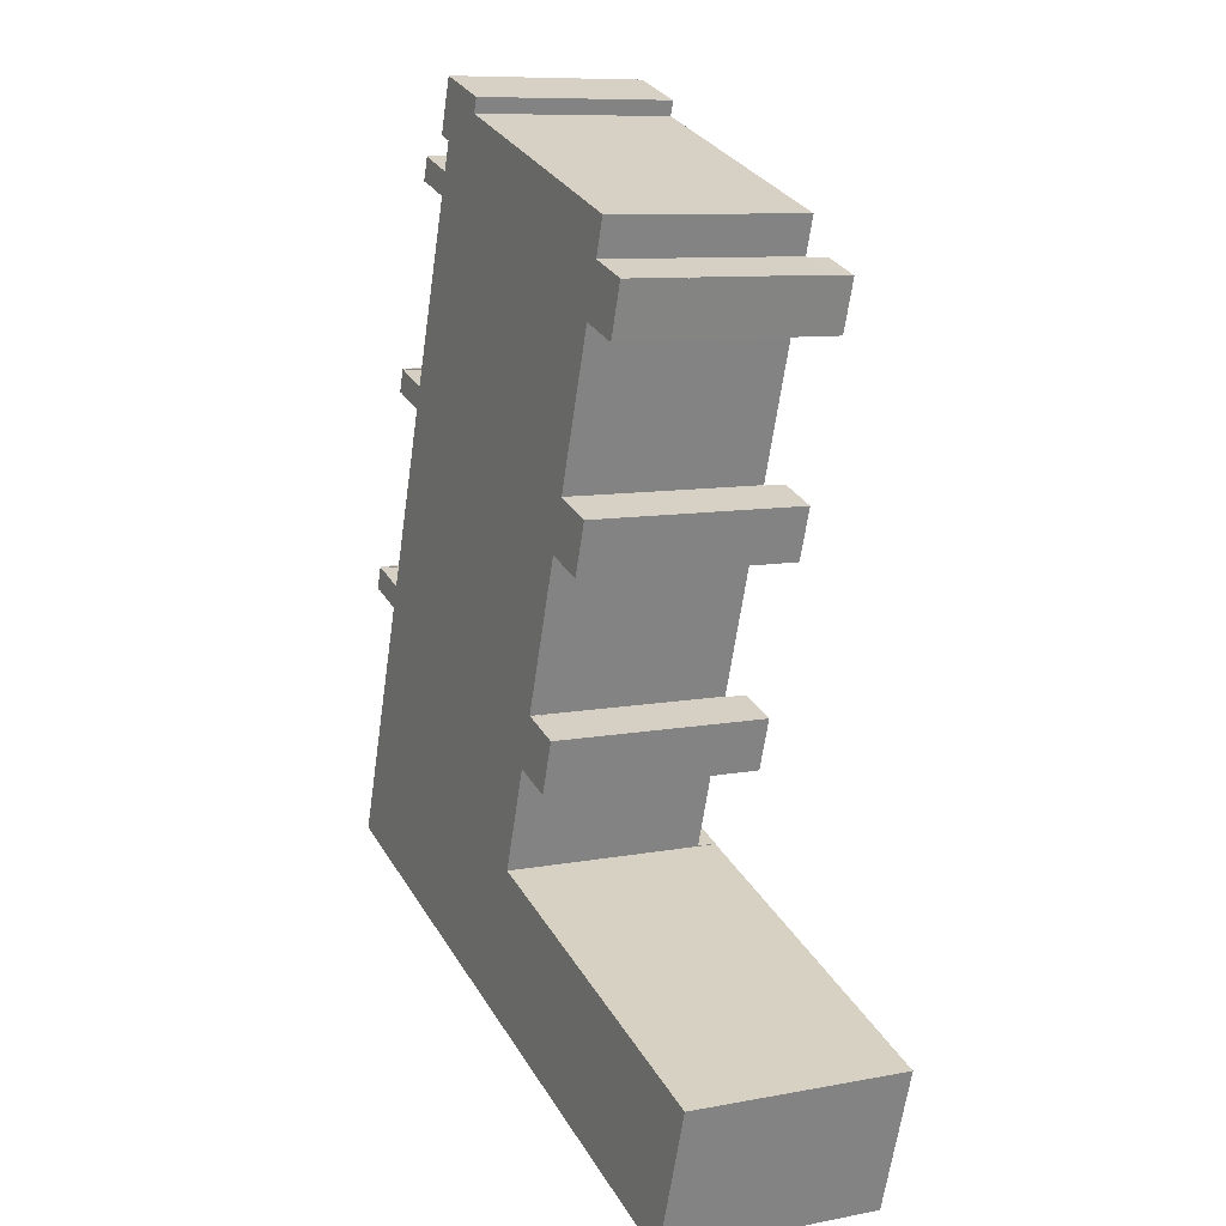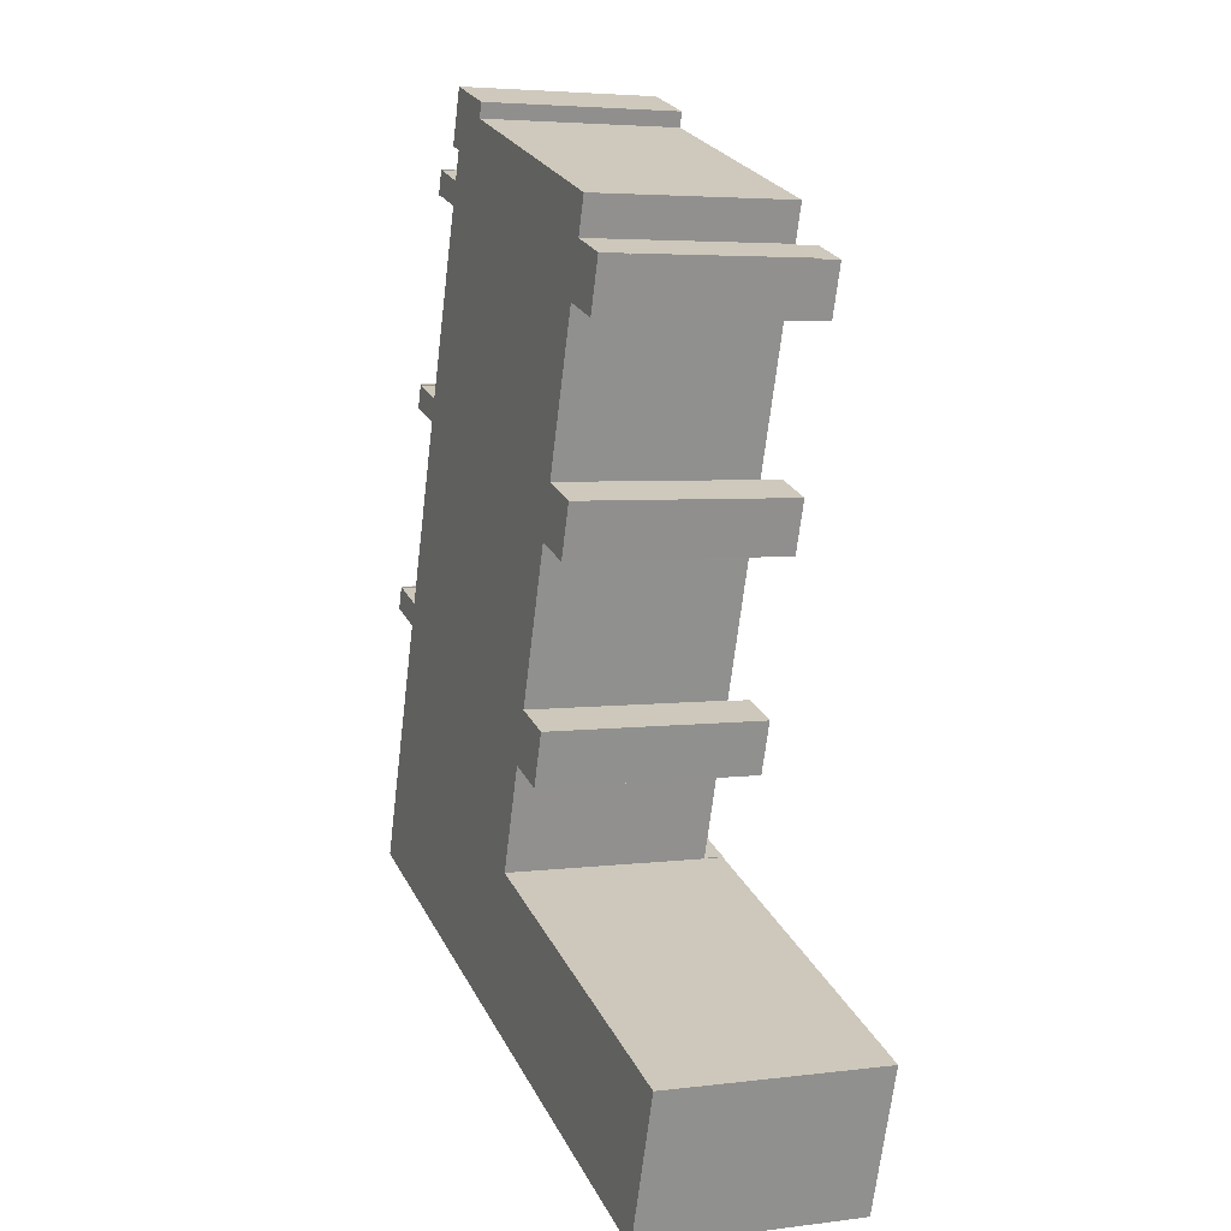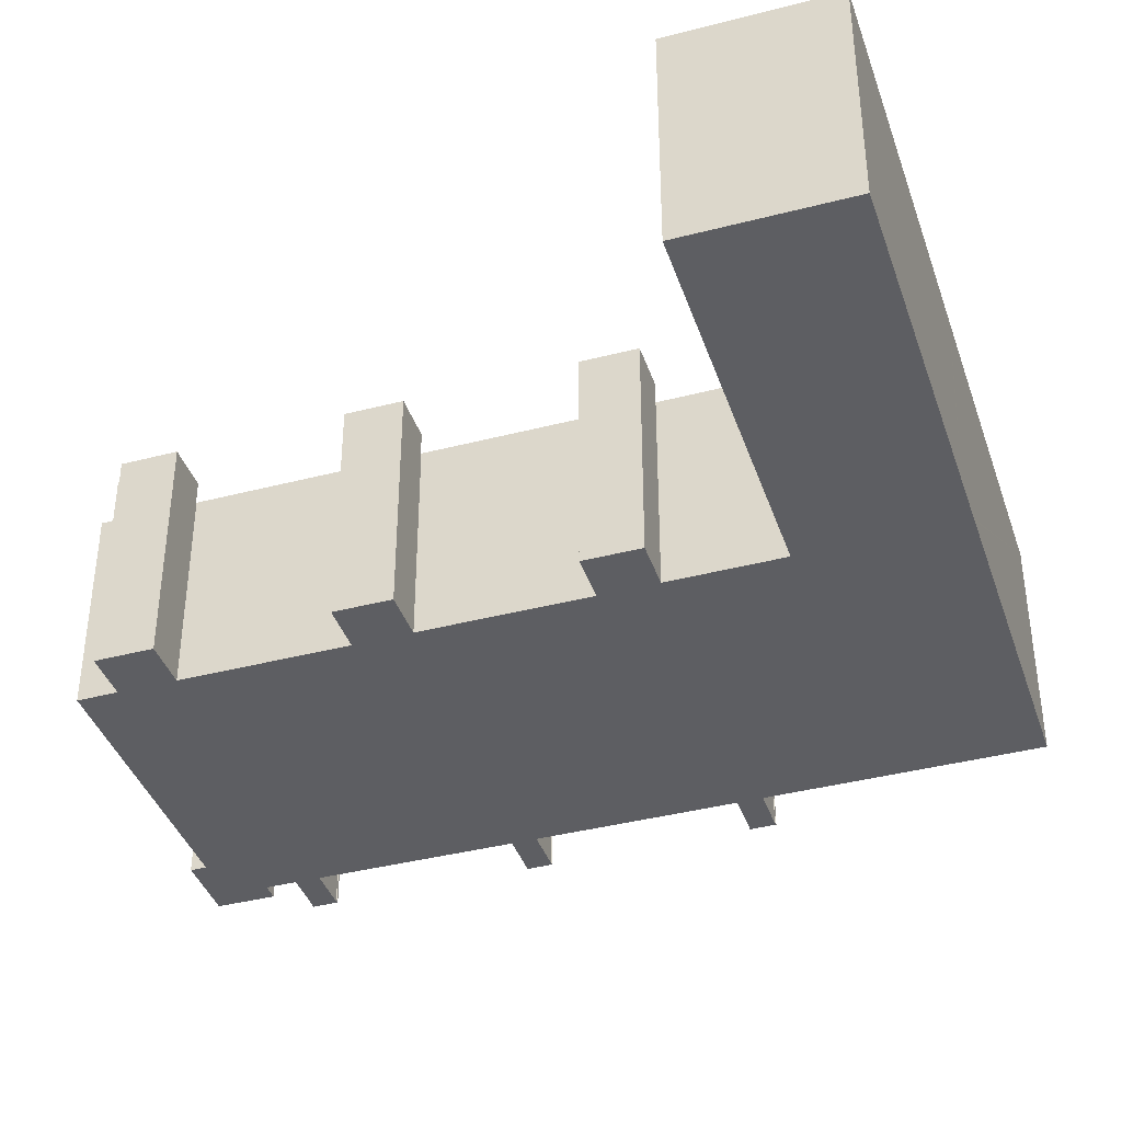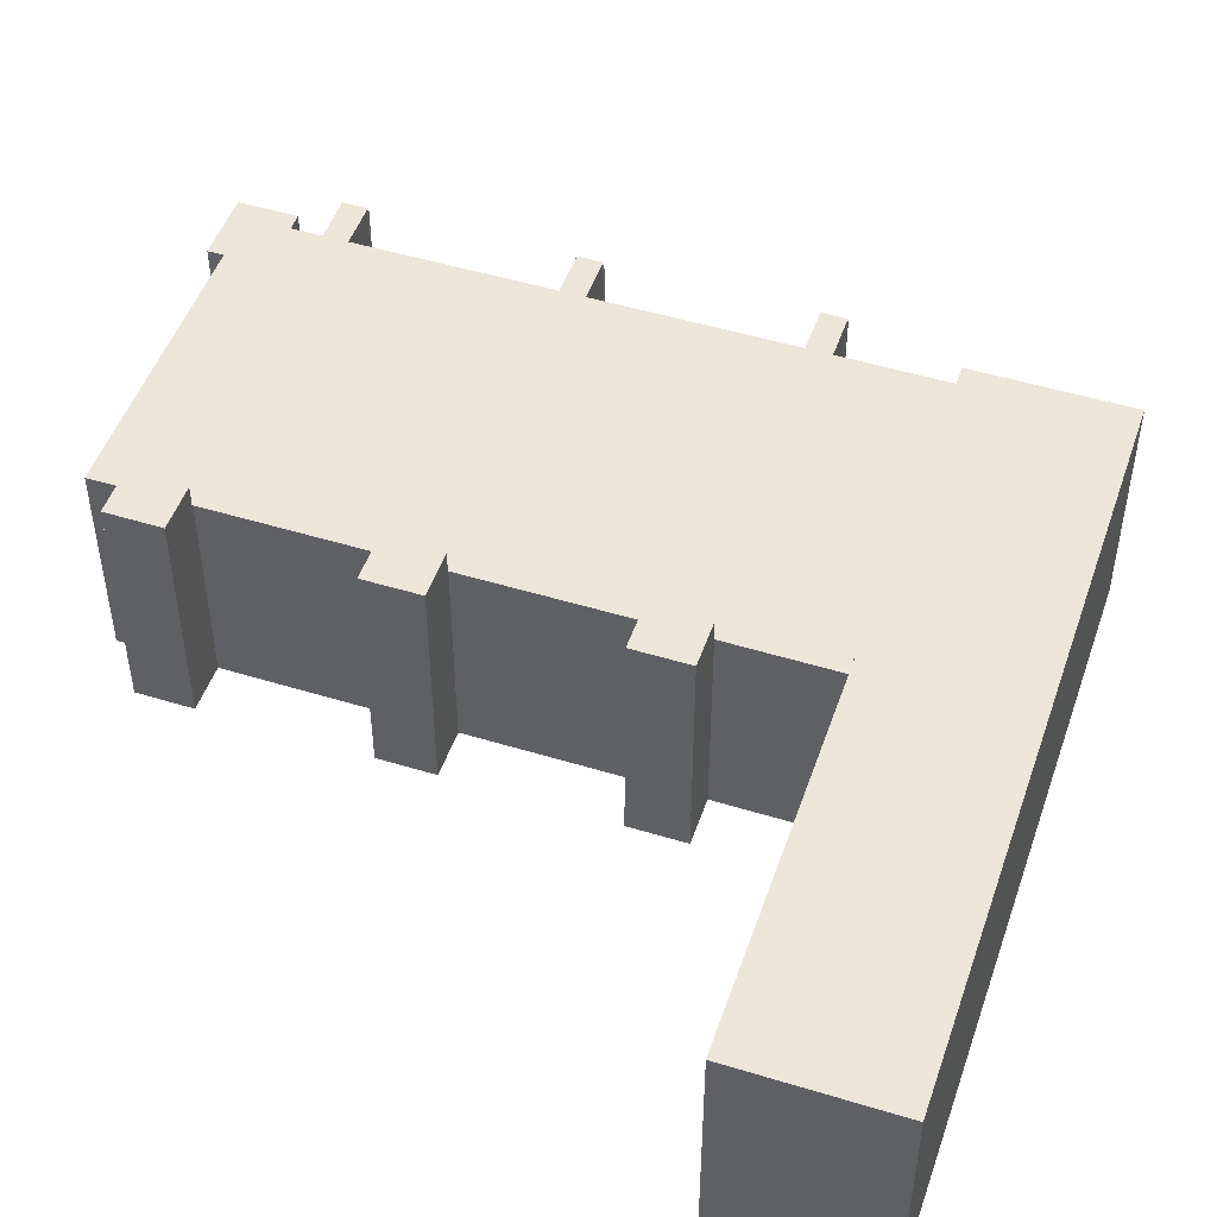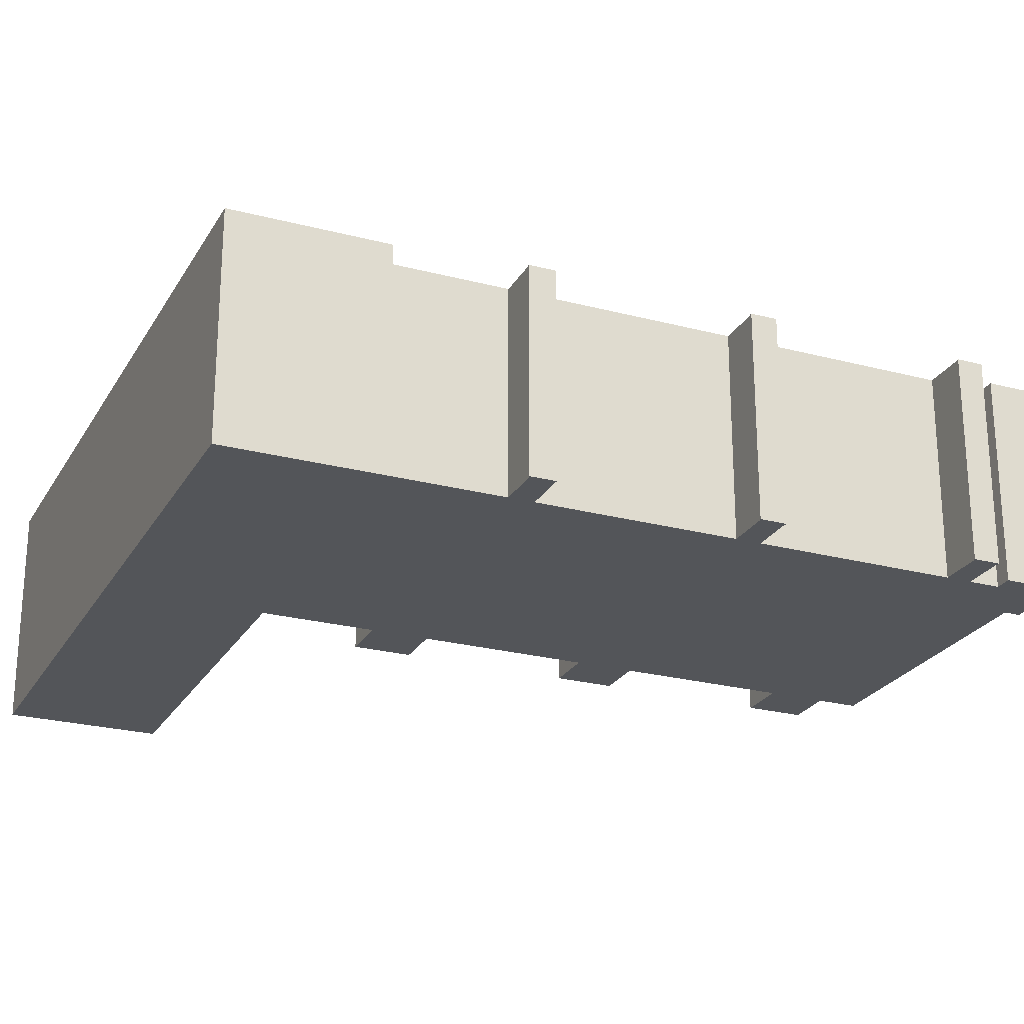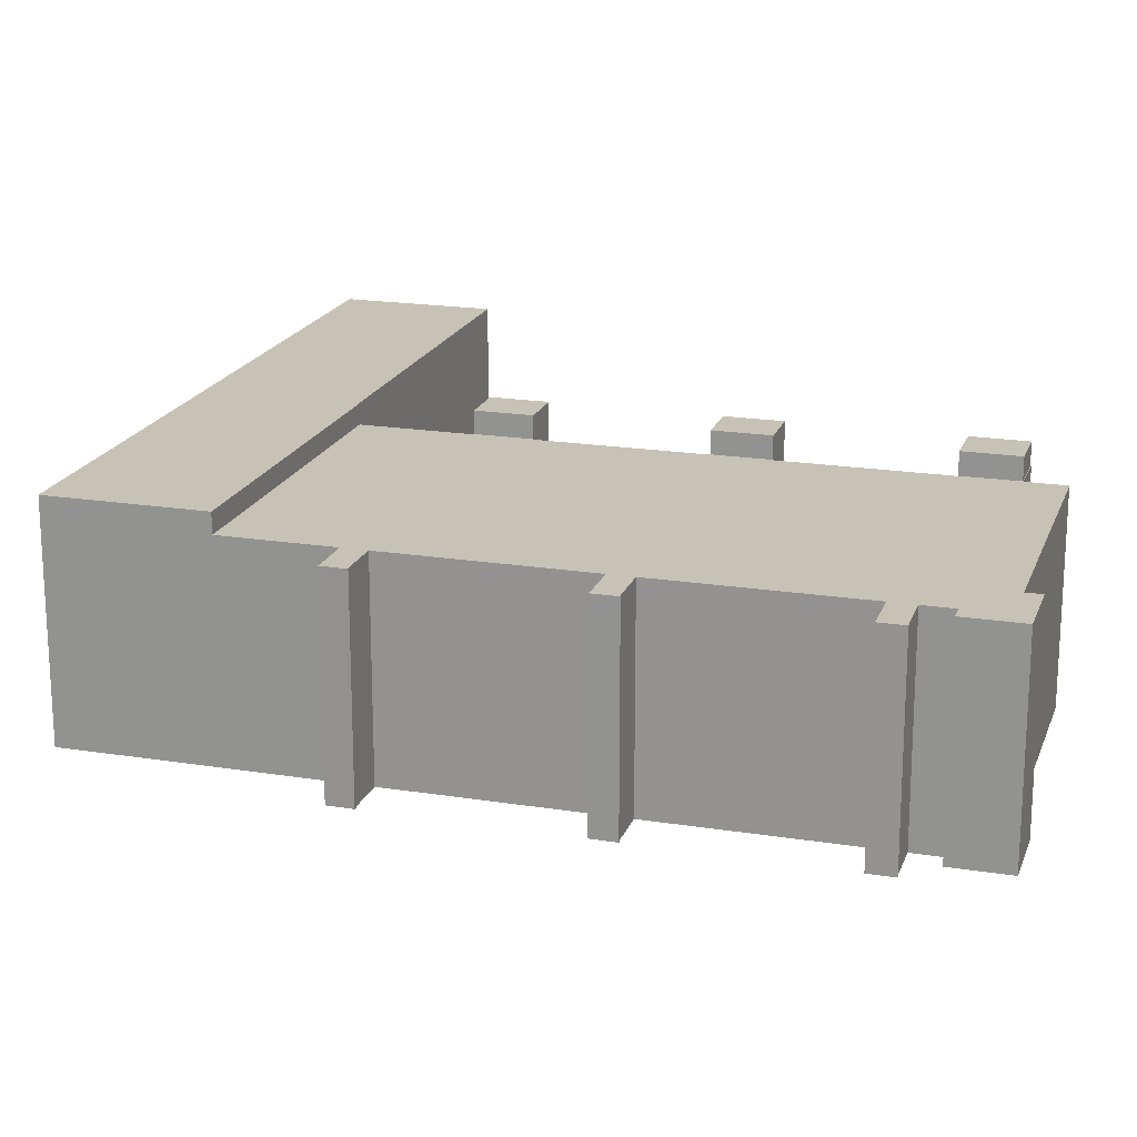
<metadata>
{"format":"obj","ext":"obj","renderer":"f3d","projection":"perspective","resolution":1024,"background":"white","views":[{"elev":9.4,"azim":63.5,"up":"+Z"},{"elev":4.5,"azim":67.9,"up":"+Z"},{"elev":-39.4,"azim":126.4,"up":"+Y"},{"elev":49.1,"azim":127.2,"up":"+Y"},{"elev":-24.5,"azim":-95.0,"up":"+Y"},{"elev":19.2,"azim":-54.8,"up":"+Y"}]}
</metadata>
<code>
v  84.41 29.7 88.45
v  80.9 29.7 89.51
v  80.93 29.7 89.59
v  87.36 29.7 87.34
v  87.4 29.7 87.47
v  80.83 29.7 89.62
v  78.21 29.7 81.87
v  82.62 29.7 95.03
v  78.34 29.7 81.82
v  79.51 29.7 85.32
v  70.85 29.7 59.28
v  68.11 29.7 51.51
v  70.7 29.7 59.32
v  69.46 29.7 55.12
v  68.25 29.7 51.47
v  60.59 29.7 29
v  60.58 29.7 28.95
v  68.08 29.7 51.41
v  60.74 29.7 28.89
v  57.98 29.7 21.2
v  59.41 29.7 24.9
v  58.16 29.7 21.14
v  44.52 29.7 110.2
v  32.65 29.7 105.7
v  35.19 29.7 113.3
v  32.55 29.7 105.4
v  34.9 29.7 104.6
v  33.56 29.7 100.6
v  33.51 29.7 100.5
v  32.38 29.7 97.09
v  32.32 29.7 96.91
v  24.89 29.7 74.79
v  23.41 29.7 70.37
v  23.34 29.7 70.16
v  22.23 29.7 66.8
v  22.16 29.7 66.61
v  14.74 29.7 44.37
v  13.37 29.7 40.27
v  13.22 29.7 39.8
v  12.1 29.7 36.4
v  12.04 29.7 36.21
v  10.74 29.7 32.32
v  7.056 29.7 21.23
v  43.8 29.7 108
v  52.93 29.7 5.946
v  78.09 29.7 81.52
v  70.74 29.7 59.42
v  57.88 29.7 20.91
v  10.82 29.7 40.58
v  6.084 29.7 38.41
v  7.178 29.7 41.77
v  9.689 29.7 37.2
v  20.95 29.7 70.94
v  16.2 29.7 68.79
v  17.31 29.7 72.15
v  19.83 29.7 67.59
v  31.06 29.7 101.3
v  26.36 29.7 99.1
v  27.49 29.7 102.5
v  29.94 29.7 97.9
v  7.209 29.7 41.86
v  5.692 29.7 38.43
v  6.848 29.7 41.98
v  6.053 29.7 38.31
v  17.34 29.7 72.24
v  15.81 29.7 68.81
v  16.98 29.7 72.36
v  16.17 29.7 68.7
v  27.52 29.7 102.6
v  25.96 29.7 99.13
v  27.16 29.7 102.7
v  26.33 29.7 99.01
v  34.9 -6.406e-15 104.6
v  33.56 -6.16e-15 100.6
v  33.51 -6.151e-15 100.5
v  32.55 -6.454e-15 105.4
v  35.19 -6.939e-15 113.3
v  32.65 -6.471e-15 105.7
v  7.056 -1.3e-15 21.23
v  12.04 -2.217e-15 36.21
v  12.1 -2.229e-15 36.4
v  10.74 -1.979e-15 32.32
v  5.692 -2.353e-15 38.43
v  6.848 -2.571e-15 41.98
v  13.22 -2.437e-15 39.8
v  22.16 -4.078e-15 66.61
v  22.23 -4.09e-15 66.8
v  13.37 -2.466e-15 40.27
v  14.74 -2.717e-15 44.37
v  15.81 -4.214e-15 68.81
v  16.98 -4.431e-15 72.36
v  23.34 -4.296e-15 70.16
v  32.38 -5.945e-15 97.09
v  23.41 -4.309e-15 70.37
v  24.89 -4.58e-15 74.79
v  32.32 -5.934e-15 96.91
v  25.96 -6.07e-15 99.13
v  27.16 -6.288e-15 102.7
v  87.36 -5.348e-15 87.34
v  80.9 -5.481e-15 89.51
v  78.34 -5.01e-15 81.82
v  78.21 -5.013e-15 81.87
v  68.25 -3.152e-15 51.47
v  68.11 -3.154e-15 51.51
v  58.16 -1.294e-15 21.14
v  57.98 -1.298e-15 21.2
v  52.93 -3.641e-16 5.946
v  6.084 -2.352e-15 38.41
v  9.689 -2.278e-15 37.2
v  6.053 -2.346e-15 38.31
v  16.2 -4.212e-15 68.79
v  19.83 -4.139e-15 67.59
v  16.17 -4.206e-15 68.7
v  26.36 -6.068e-15 99.1
v  29.94 -5.995e-15 97.9
v  26.33 -6.062e-15 99.01
v  44.52 -6.748e-15 110.2
v  43.8 -6.615e-15 108
v  82.62 -5.819e-15 95.03
v  80.83 -5.488e-15 89.62
v  80.93 -5.486e-15 89.59
v  87.4 -5.356e-15 87.47
v  84.41 -5.416e-15 88.45
v  70.7 -3.633e-15 59.32
v  70.85 -3.63e-15 59.28
v  60.58 -1.773e-15 28.95
v  60.74 -1.769e-15 28.89
v  7.209 -2.563e-15 41.86
v  7.178 -2.557e-15 41.77
v  10.82 -2.485e-15 40.58
v  17.34 -4.424e-15 72.24
v  17.31 -4.418e-15 72.15
v  20.95 -4.344e-15 70.94
v  27.52 -6.28e-15 102.6
v  27.49 -6.274e-15 102.5
v  31.06 -6.201e-15 101.3
v  79.51 -5.225e-15 85.32
v  70.74 -3.638e-15 59.42
v  78.09 -4.991e-15 81.52
v  69.46 -3.375e-15 55.12
v  68.08 -3.148e-15 51.41
v  60.59 -1.776e-15 29
v  59.41 -1.525e-15 24.9
v  57.88 -1.28e-15 20.91
v  68.25 32.93 51.47
v  75.94 32.93 52.98
v  74.71 32.93 49.32
v  77.32 32.93 57.1
v  70.85 32.93 59.28
v  69.46 32.93 55.12
v  77.32 -3.497e-15 57.1
v  74.71 -3.02e-15 49.32
v  75.94 -3.244e-15 52.98
v  64.59 32.92 18.99
v  67.19 32.92 26.77
v  65.85 32.92 22.75
v  60.74 32.92 28.89
v  59.84 32.92 20.58
v  58.52 32.92 21.02
v  58.16 32.92 21.14
v  59.41 32.92 24.9
v  67.19 -1.639e-15 26.77
v  64.59 -1.163e-15 18.99
v  65.85 -1.393e-15 22.75
v  58.52 -1.287e-15 21.02
v  59.84 -1.26e-15 20.58
v  97.73 32.56 -32.55
v  59.63 32.56 3.603
v  104.8 32.56 -11.48
v  52.6 32.56 -17.52
v  53.06 32.56 5.798
v  52.9 32.56 5.851
v  7.056 32.56 21.23
v  52.93 32.56 5.946
v  46.03 32.56 -15.33
v  45.63 32.56 -15.2
v  6.922 32.56 20.82
v  0 32.56 1.994e-15
v  6.922 -1.275e-15 20.82
v  0 0 0
v  52.9 -3.583e-16 5.851
v  104.8 7.027e-16 -11.48
v  59.63 -2.206e-16 3.603
v  53.06 -3.55e-16 5.798
v  97.73 1.993e-15 -32.55
v  52.6 1.073e-15 -17.52
v  46.03 9.388e-16 -15.33
v  45.63 9.305e-16 -15.2
v  78.34 32.93 81.82
v  85.99 32.93 83.17
v  84.84 32.93 79.68
v  87.36 32.93 87.34
v  80.9 32.93 89.51
v  79.51 32.93 85.32
v  84.84 -4.879e-15 79.68
v  85.99 -5.093e-15 83.17
g defaultobject
f 1 2 3
f 2 1 4
f 4 1 5
f 6 7 8
f 7 6 9
f 9 6 3
f 9 3 10
f 10 3 2
f 11 12 13
f 12 11 14
f 12 14 15
f 16 17 18
f 19 20 17
f 20 19 21
f 20 21 22
f 23 24 25
f 24 23 26
f 26 23 27
f 27 23 28
f 28 23 29
f 29 23 30
f 30 23 31
f 31 23 32
f 32 23 33
f 33 23 34
f 34 23 35
f 35 23 36
f 36 23 37
f 37 23 38
f 38 23 39
f 39 23 40
f 40 23 41
f 41 23 42
f 42 23 43
f 43 23 44
f 43 44 45
f 45 44 20
f 20 44 46
f 46 44 7
f 7 44 8
f 20 46 13
f 13 46 47
f 20 13 12
f 20 12 18
f 20 18 17
f 45 20 48
f 49 50 51
f 50 49 52
f 52 49 39
f 52 39 40
f 53 54 55
f 54 53 56
f 56 53 34
f 56 34 35
f 57 58 59
f 58 57 60
f 60 57 29
f 60 29 30
f 61 62 63
f 62 61 51
f 62 51 64
f 64 51 50
f 65 66 67
f 66 65 55
f 66 55 54
f 66 54 68
f 69 70 71
f 70 69 72
f 72 69 59
f 72 59 58
f 28 73 27
f 73 28 29
f 73 29 74
f 74 29 75
f 76 24 26
f 24 76 25
f 25 76 77
f 77 76 78
f 79 42 43
f 42 79 41
f 41 79 40
f 40 79 80
f 40 80 81
f 80 79 82
f 83 63 62
f 63 83 84
f 85 38 39
f 38 85 37
f 37 85 36
f 36 85 35
f 35 85 86
f 35 86 87
f 86 85 88
f 86 88 89
f 90 67 66
f 67 90 91
f 92 33 34
f 33 92 32
f 32 92 31
f 31 92 30
f 30 92 93
f 93 92 94
f 93 94 95
f 93 95 96
f 97 71 70
f 71 97 98
f 73 26 27
f 26 73 76
f 99 2 4
f 2 99 100
f 101 7 9
f 7 101 102
f 103 12 15
f 12 103 104
f 105 20 22
f 20 105 106
f 107 43 45
f 43 107 79
f 81 52 40
f 52 81 50
f 50 81 108
f 108 81 109
f 110 62 64
f 62 110 83
f 87 56 35
f 56 87 54
f 54 87 111
f 111 87 112
f 113 66 68
f 66 113 90
f 93 60 30
f 60 93 58
f 58 93 114
f 114 93 115
f 116 70 72
f 70 116 97
f 77 23 25
f 23 77 117
f 118 8 44
f 8 118 119
f 120 3 6
f 3 120 1
f 1 120 5
f 5 120 121
f 5 121 122
f 122 121 123
f 124 11 13
f 11 124 125
f 126 19 17
f 19 126 127
f 84 61 63
f 61 84 128
f 129 49 51
f 49 129 39
f 39 129 85
f 85 129 130
f 91 65 67
f 65 91 131
f 132 53 55
f 53 132 34
f 34 132 92
f 92 132 133
f 98 69 71
f 69 98 134
f 135 57 59
f 57 135 29
f 29 135 75
f 75 135 136
f 117 44 23
f 44 117 118
f 119 6 8
f 6 119 120
f 122 4 5
f 4 122 99
f 100 10 2
f 10 100 9
f 9 100 101
f 101 100 137
f 102 46 7
f 46 102 47
f 47 102 13
f 13 102 138
f 13 138 124
f 138 102 139
f 125 14 11
f 14 125 15
f 15 125 103
f 103 125 140
f 104 18 12
f 18 104 16
f 16 104 17
f 17 104 141
f 17 141 142
f 17 142 126
f 127 21 19
f 21 127 22
f 22 127 105
f 105 127 143
f 106 48 20
f 48 106 45
f 45 106 107
f 107 106 144
f 108 64 50
f 64 108 110
f 128 51 61
f 51 128 129
f 111 68 54
f 68 111 113
f 131 55 65
f 55 131 132
f 114 72 58
f 72 114 116
f 134 59 69
f 59 134 135
f 143 106 105
f 140 104 103
f 137 102 101
f 122 100 99
f 100 122 123
f 100 123 121
f 117 74 75
f 74 117 73
f 73 117 77
f 73 77 76
f 76 77 78
f 144 79 107
f 79 144 106
f 79 106 143
f 79 143 127
f 79 127 126
f 79 126 142
f 79 142 141
f 79 141 104
f 79 104 140
f 79 140 125
f 79 125 124
f 79 124 138
f 79 138 139
f 79 139 102
f 79 102 137
f 79 137 100
f 79 100 121
f 79 121 120
f 79 120 119
f 79 119 118
f 79 118 82
f 82 118 80
f 80 118 81
f 81 118 85
f 85 118 88
f 88 118 89
f 89 118 86
f 86 118 87
f 87 118 92
f 92 118 94
f 94 118 95
f 95 118 96
f 96 118 117
f 96 117 93
f 93 117 75
f 93 75 115
f 115 75 136
f 115 136 114
f 114 136 135
f 114 135 97
f 97 135 98
f 98 135 134
f 97 116 114
f 92 112 87
f 112 92 133
f 112 133 111
f 111 133 132
f 111 132 90
f 90 132 91
f 91 132 131
f 90 113 111
f 85 109 81
f 109 85 130
f 109 130 108
f 108 130 129
f 108 129 83
f 83 129 84
f 84 129 128
f 83 110 108
f 145 146 147
f 146 145 148
f 148 145 149
f 149 145 150
f 150 125 149
f 125 150 145
f 125 145 140
f 140 145 103
f 125 148 149
f 148 125 151
f 151 146 148
f 146 151 147
f 147 151 152
f 152 151 153
f 152 145 147
f 145 152 103
f 140 151 125
f 151 140 103
f 151 103 152
f 151 152 153
f 154 155 156
f 155 154 157
f 157 154 158
f 157 158 159
f 157 159 160
f 157 160 161
f 105 161 160
f 161 105 157
f 157 105 127
f 127 105 143
f 127 155 157
f 155 127 162
f 162 156 155
f 156 162 154
f 154 162 163
f 163 162 164
f 163 158 154
f 158 163 159
f 159 163 160
f 160 163 165
f 160 165 105
f 165 163 166
f 143 162 127
f 162 143 164
f 164 143 105
f 164 105 165
f 164 165 166
f 164 166 163
f 167 168 169
f 168 167 170
f 168 170 171
f 171 170 172
f 172 173 174
f 173 172 170
f 173 170 175
f 173 175 176
f 173 176 177
f 177 176 178
f 177 79 173
f 79 177 178
f 79 178 179
f 179 178 180
f 79 174 173
f 174 79 107
f 181 171 172
f 171 181 168
f 168 181 169
f 169 181 182
f 182 181 183
f 183 181 184
f 107 172 174
f 172 107 181
f 182 167 169
f 167 182 185
f 185 170 167
f 170 185 186
f 170 186 175
f 175 186 176
f 176 186 178
f 178 186 187
f 178 187 188
f 178 188 180
f 79 181 107
f 181 79 188
f 188 79 179
f 188 179 180
f 182 186 185
f 186 182 183
f 186 183 187
f 187 183 184
f 187 184 188
f 188 184 181
f 189 190 191
f 190 189 192
f 192 189 193
f 193 189 194
f 101 194 189
f 194 101 193
f 193 101 100
f 100 101 137
f 100 192 193
f 192 100 99
f 99 190 192
f 190 99 191
f 191 99 195
f 195 99 196
f 195 189 191
f 189 195 101
f 137 99 100
f 99 137 101
f 99 101 196
f 196 101 195

</code>
